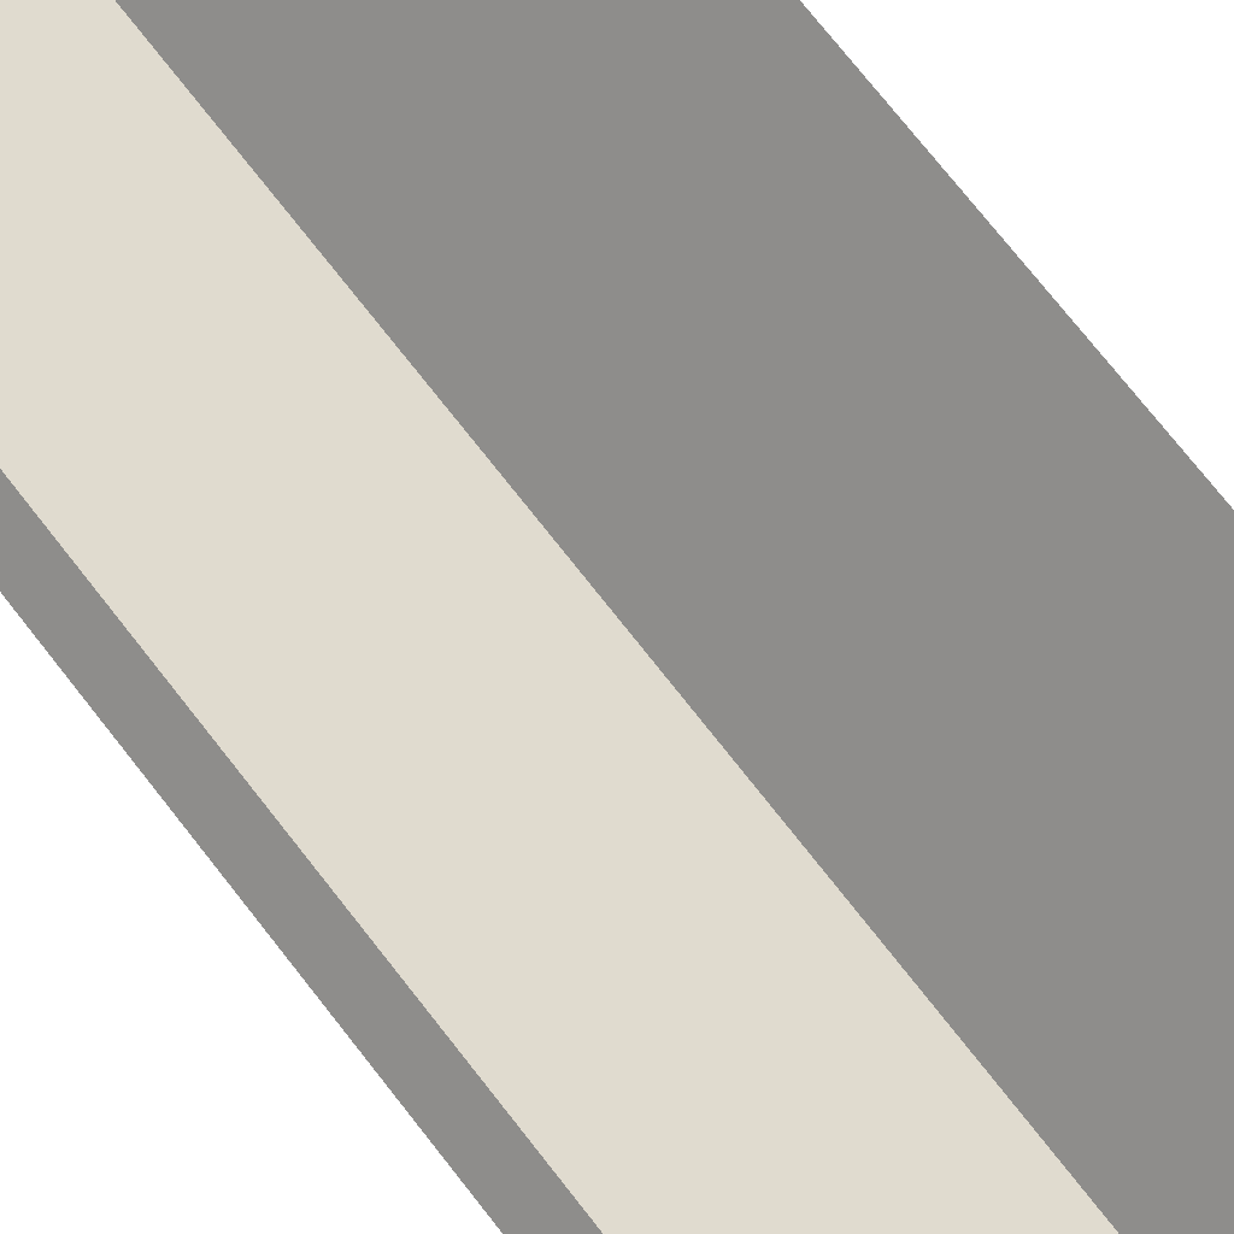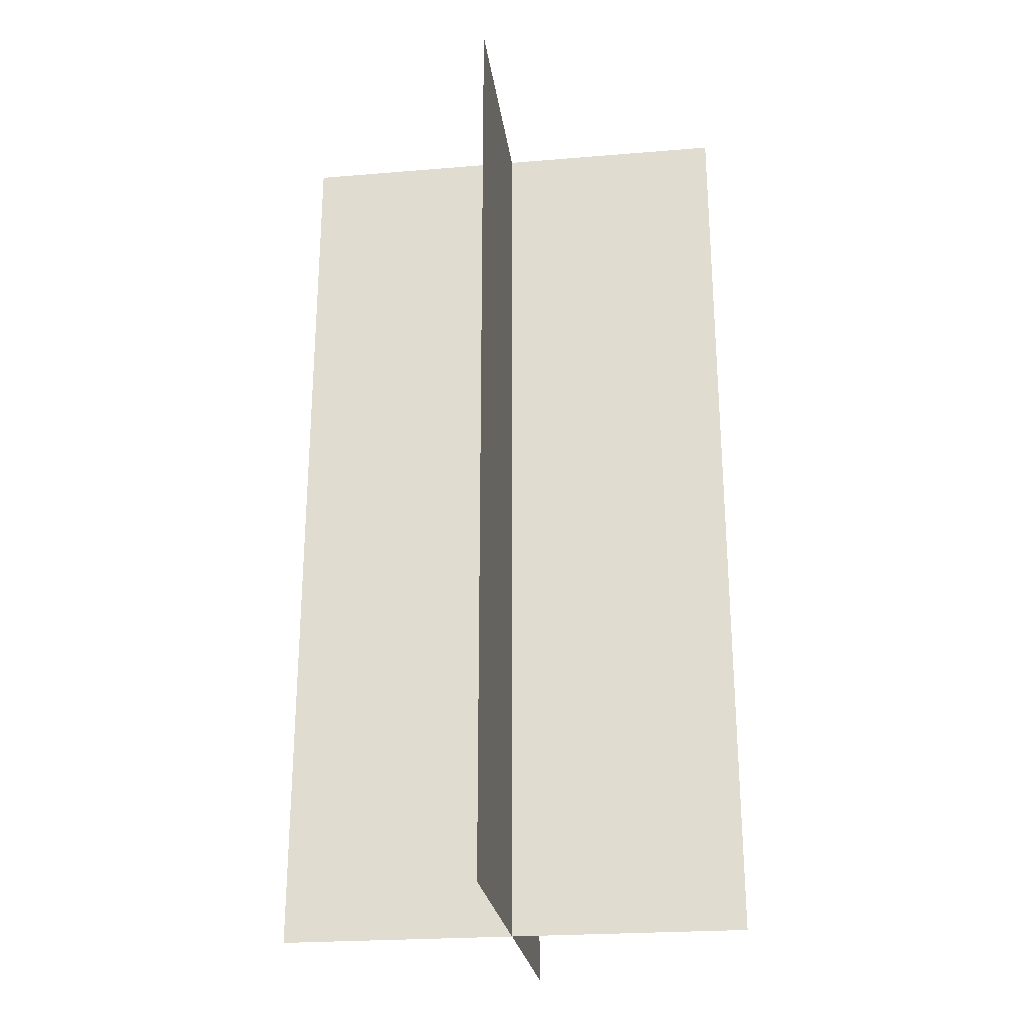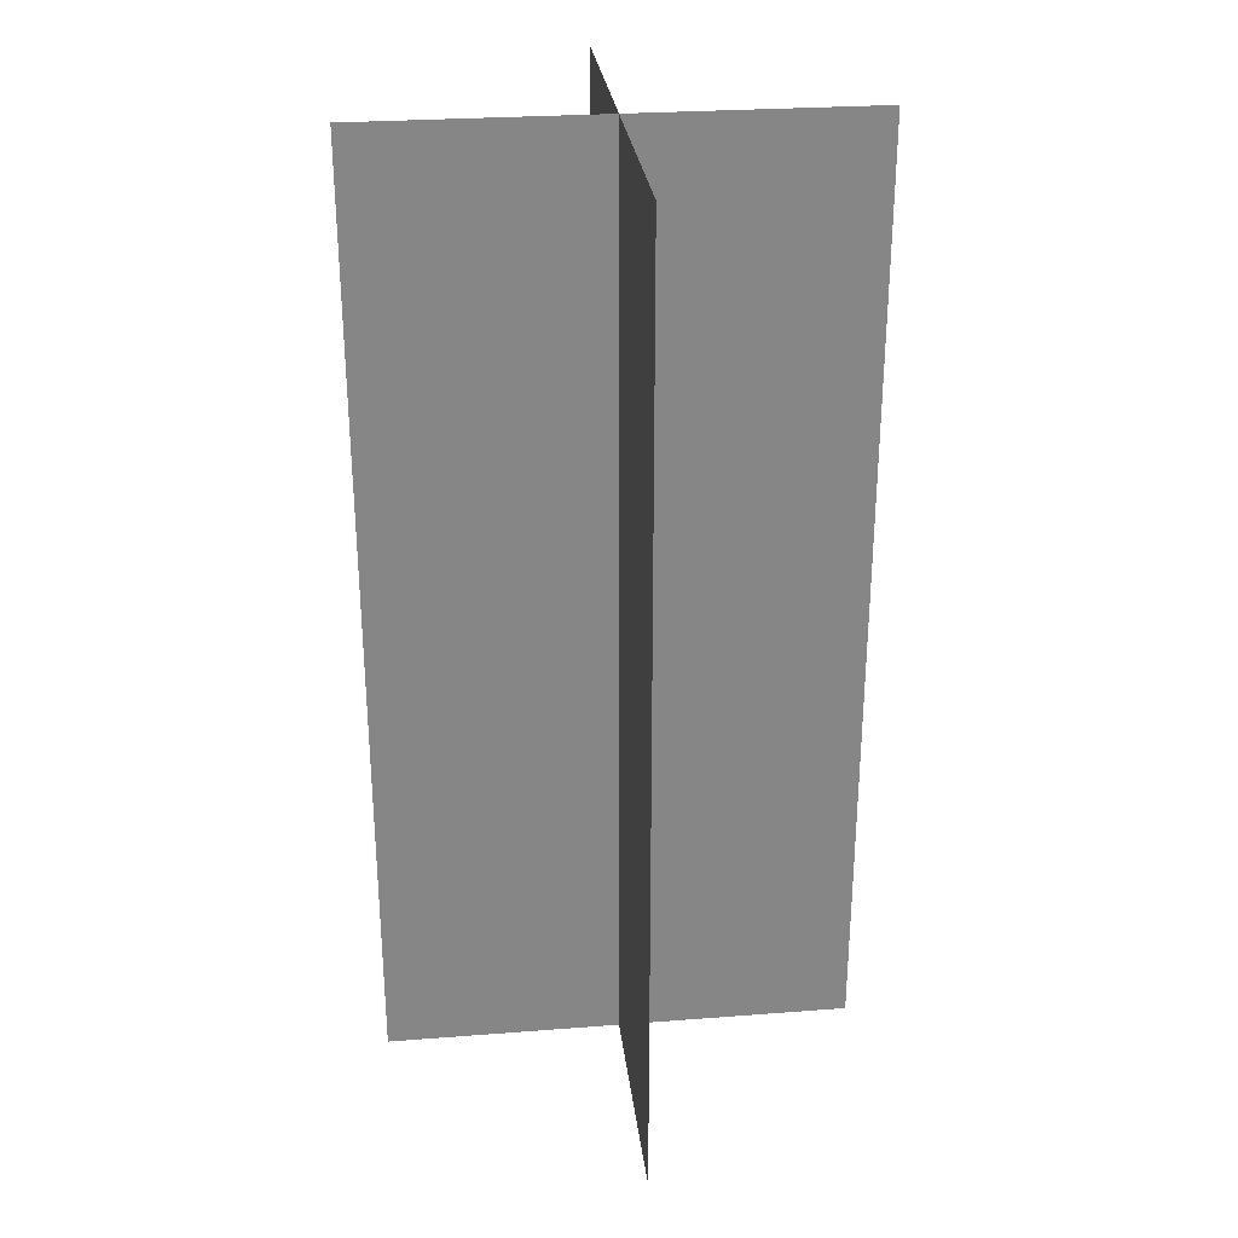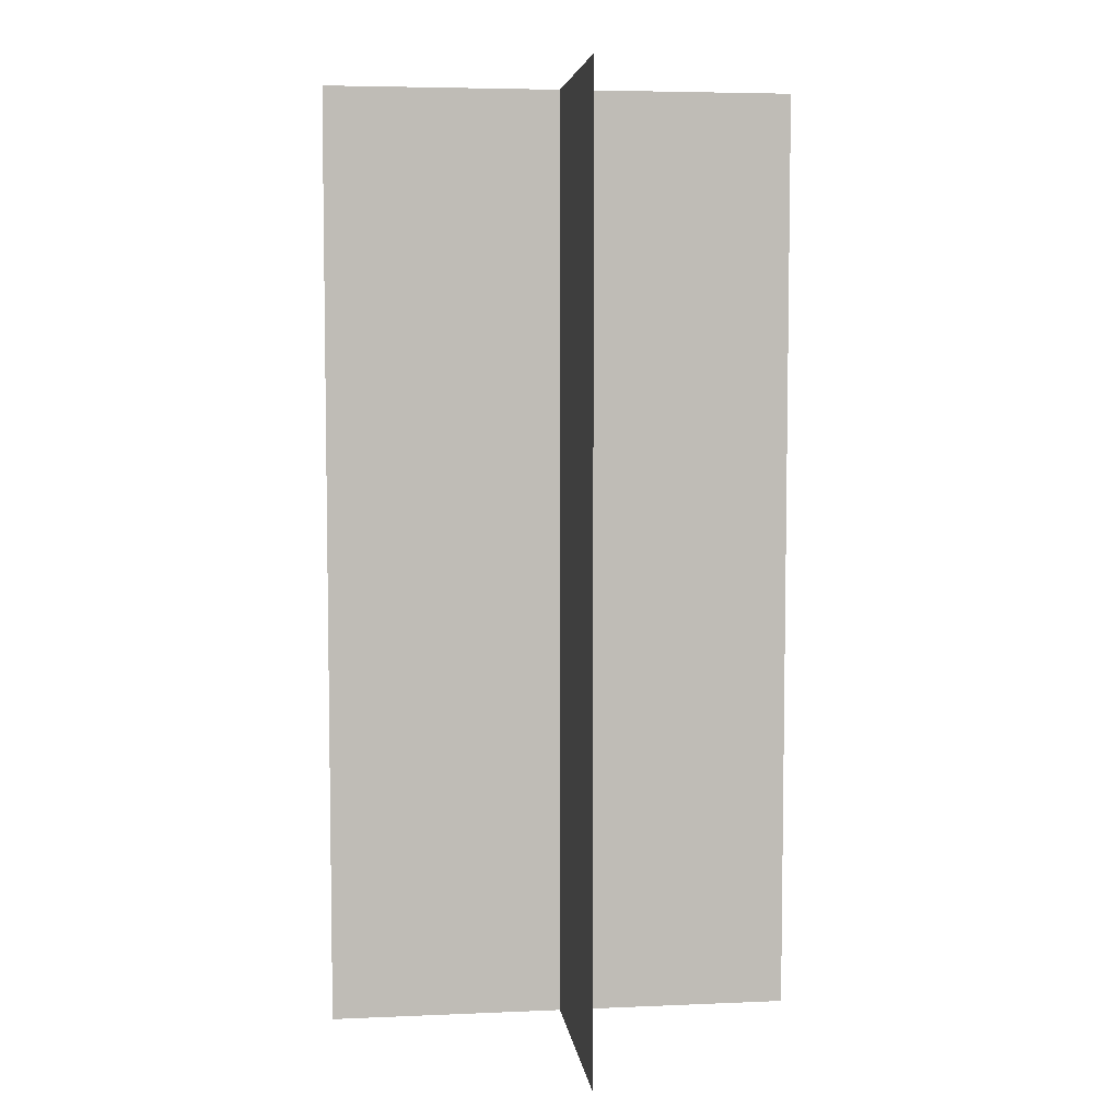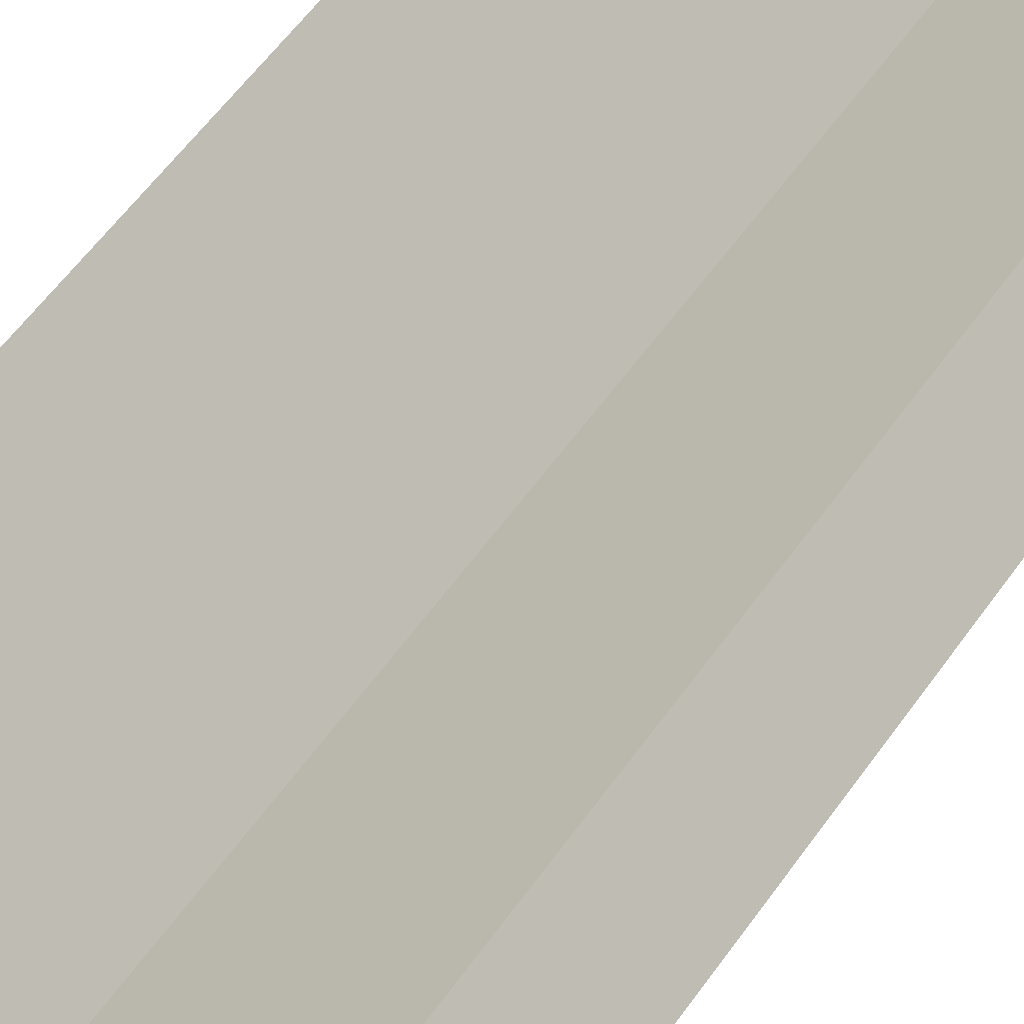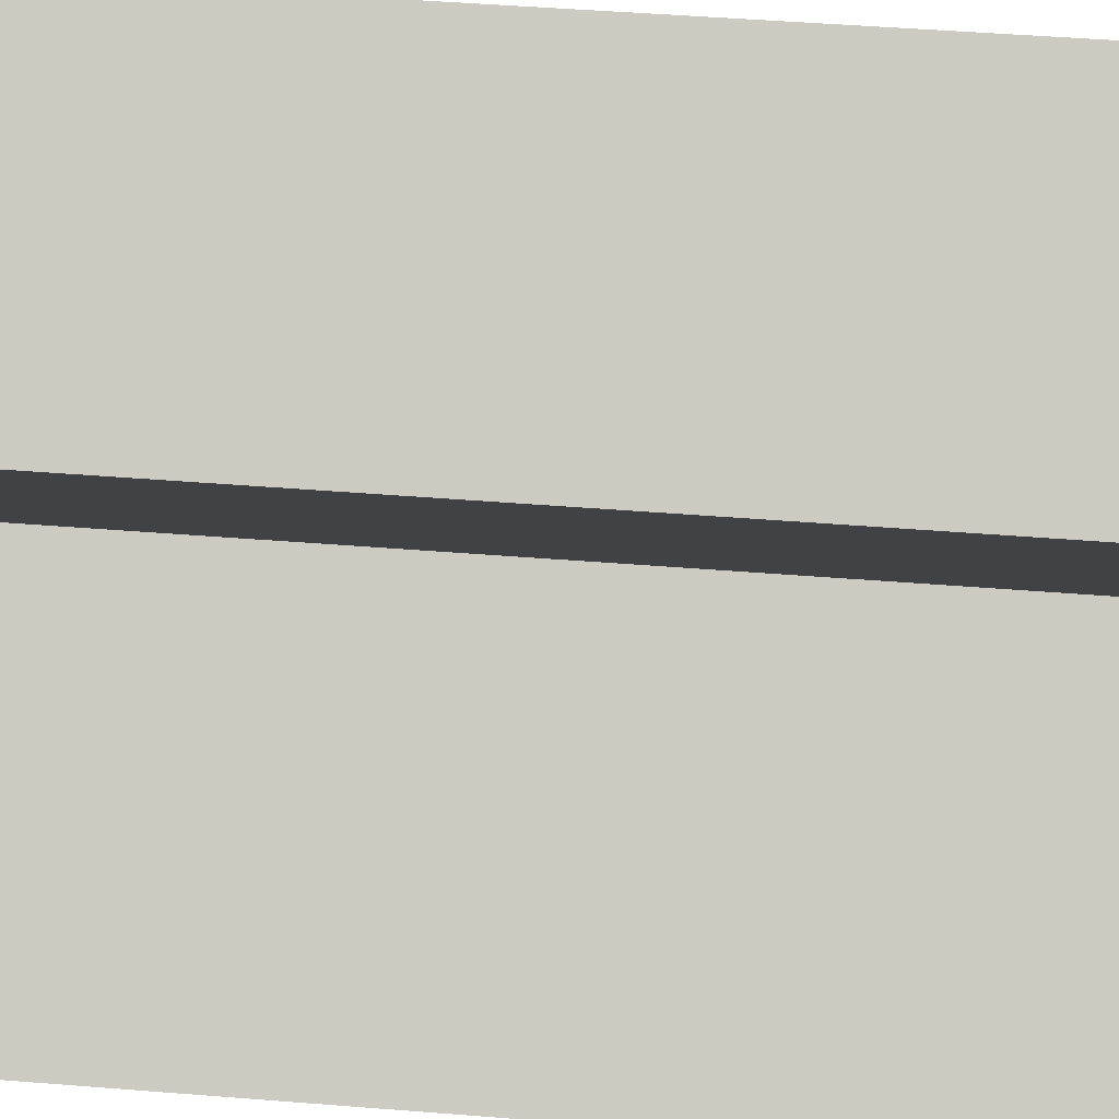
<metadata>
{"format":"obj","ext":"obj","renderer":"f3d","projection":"perspective","resolution":1024,"background":"white","views":[{"elev":74.4,"azim":141.9,"up":"+Z"},{"elev":-24.9,"azim":-127.4,"up":"+Y"},{"elev":28.2,"azim":-141.6,"up":"+Y"},{"elev":5.5,"azim":-142.3,"up":"+Y"},{"elev":57.9,"azim":35.0,"up":"+Z"},{"elev":40.0,"azim":-84.1,"up":"+Z"}]}
</metadata>
<code>
o plane
v -0.1768 0.5 0.4268
v 0.1768 0.5 0.07322
v -0.1768 -0.5 0.4268
v 0.1768 -0.5 0.07322
v -0.1768 0.5 0.07322
v 0.1768 0.5 0.4268
v -0.1768 -0.5 0.07322
v 0.1768 -0.5 0.4268
f 1 2 4 3
f 5 6 8 7

</code>
